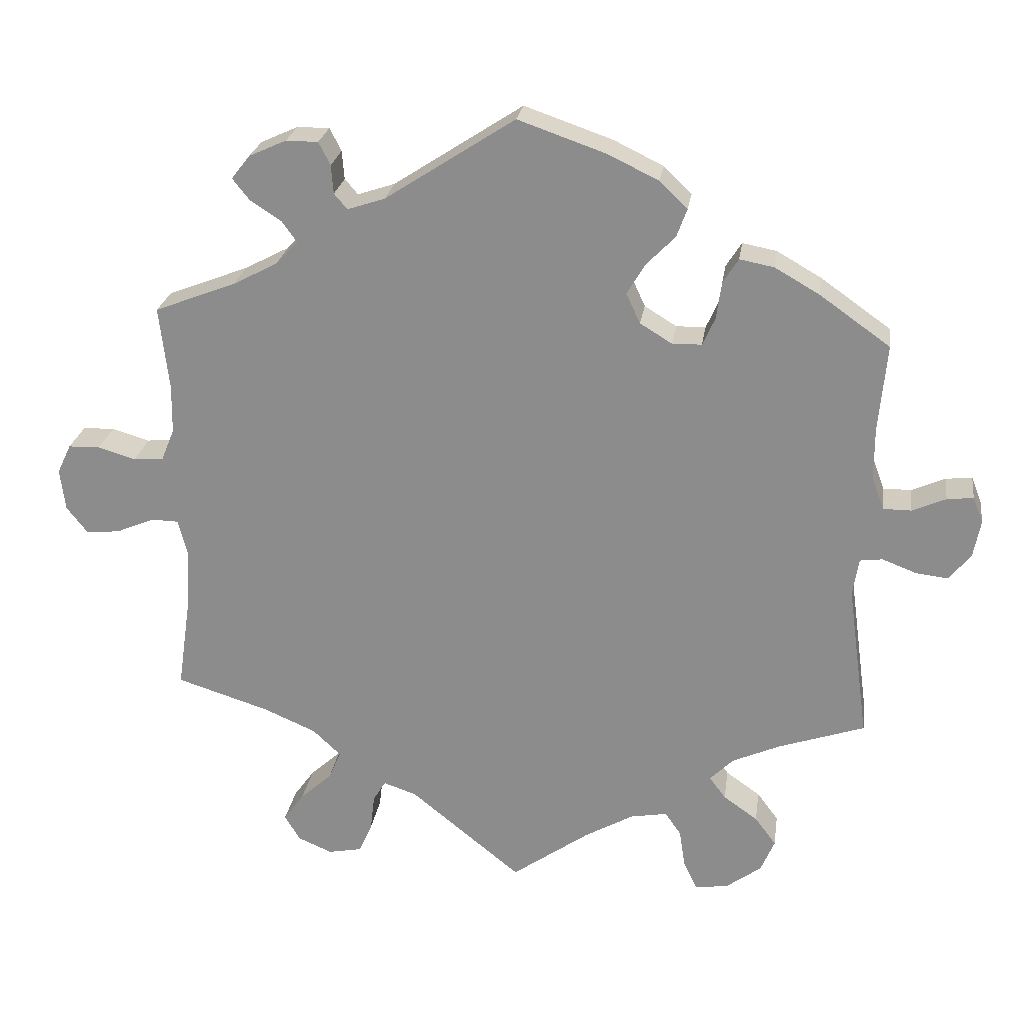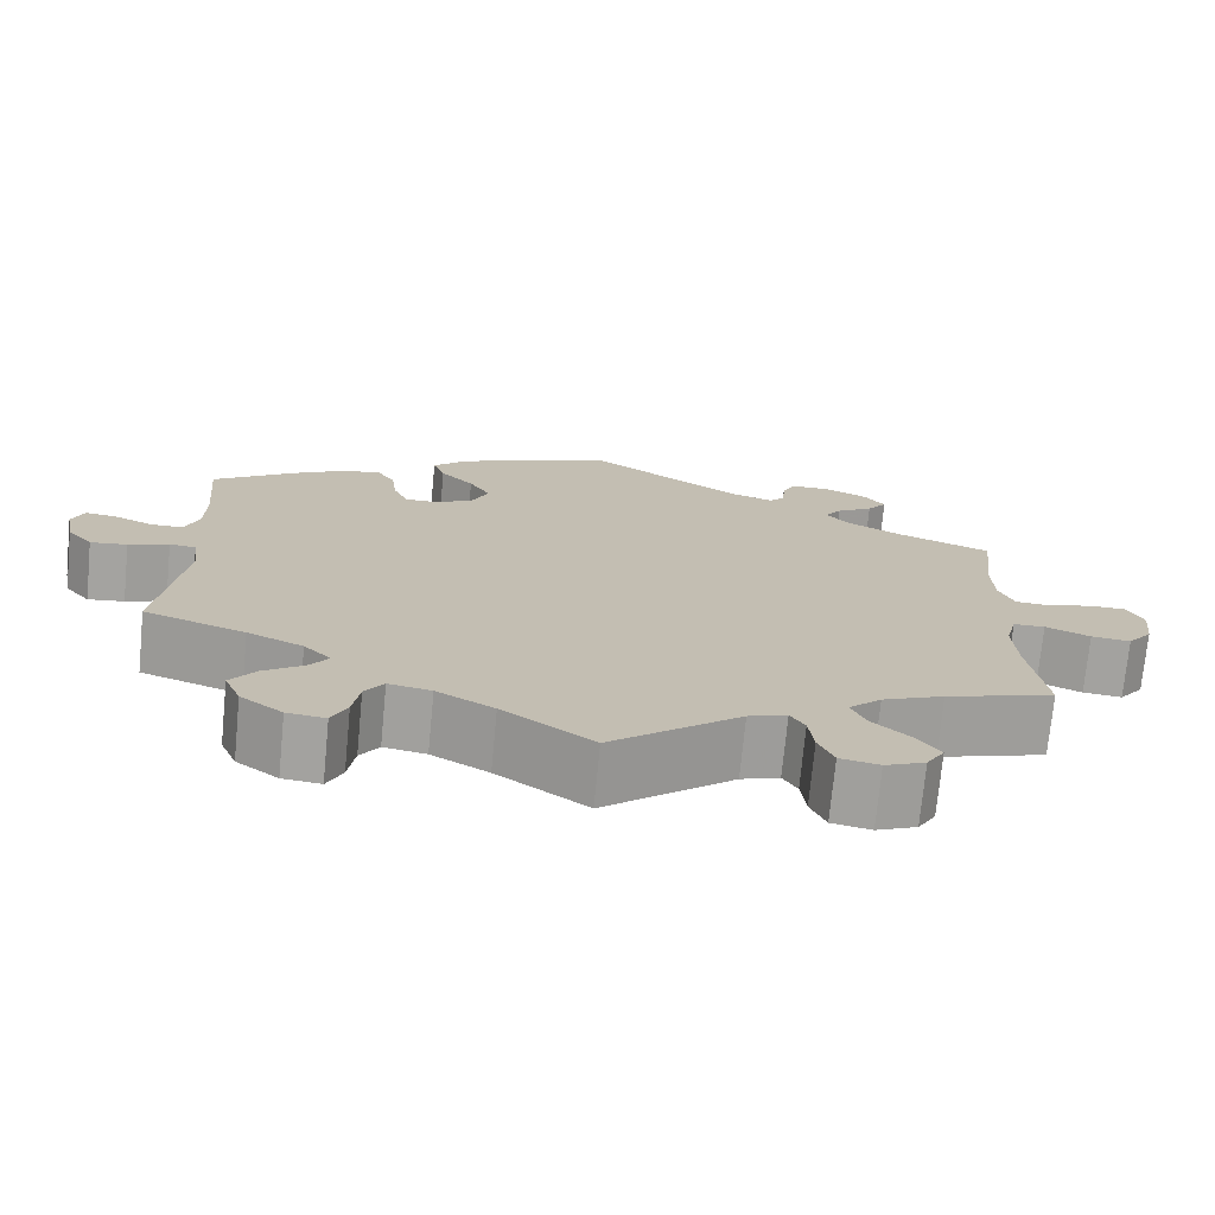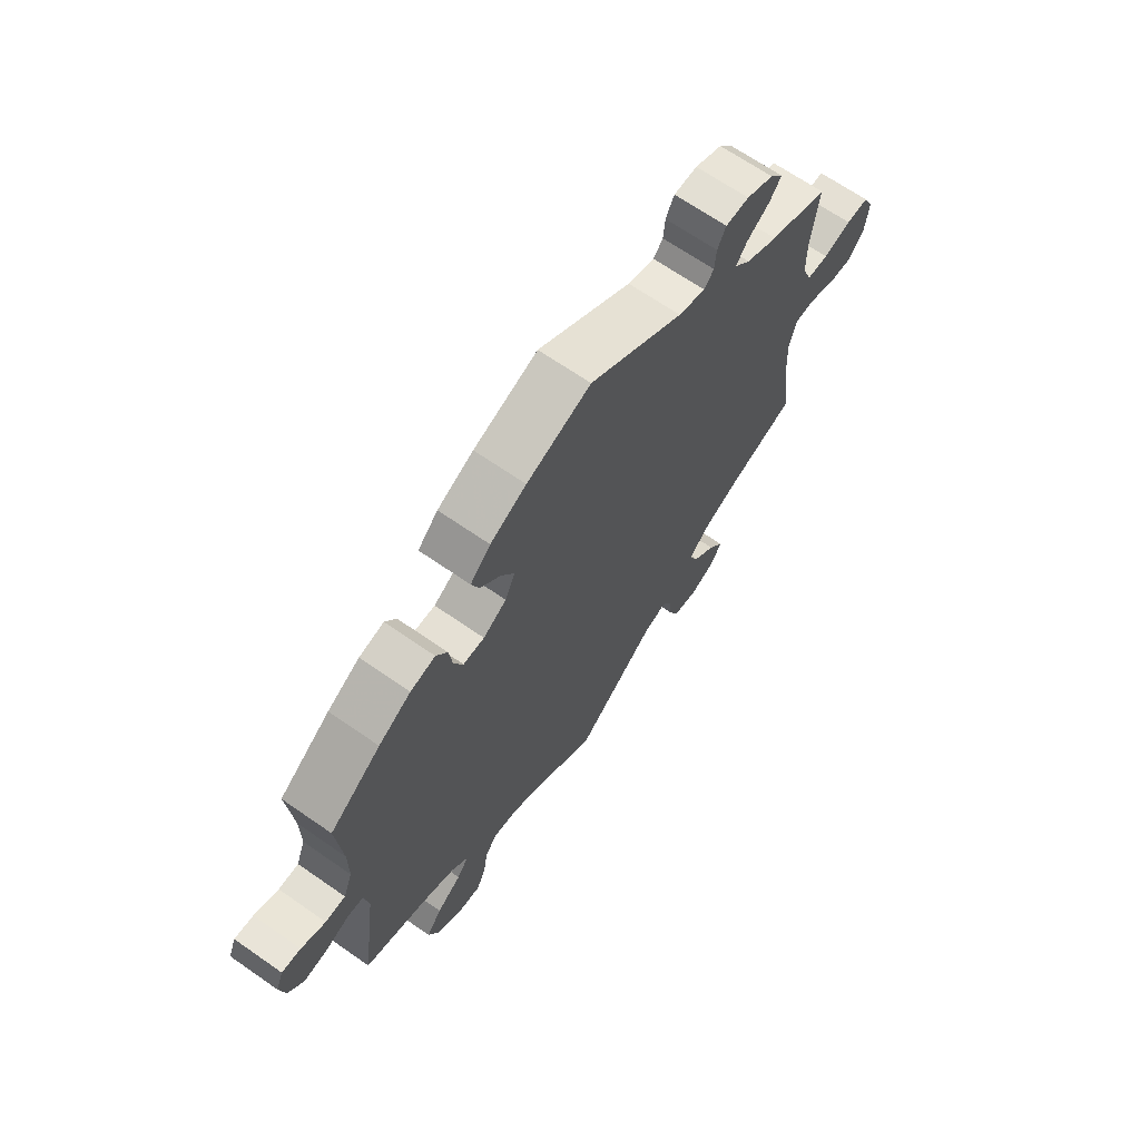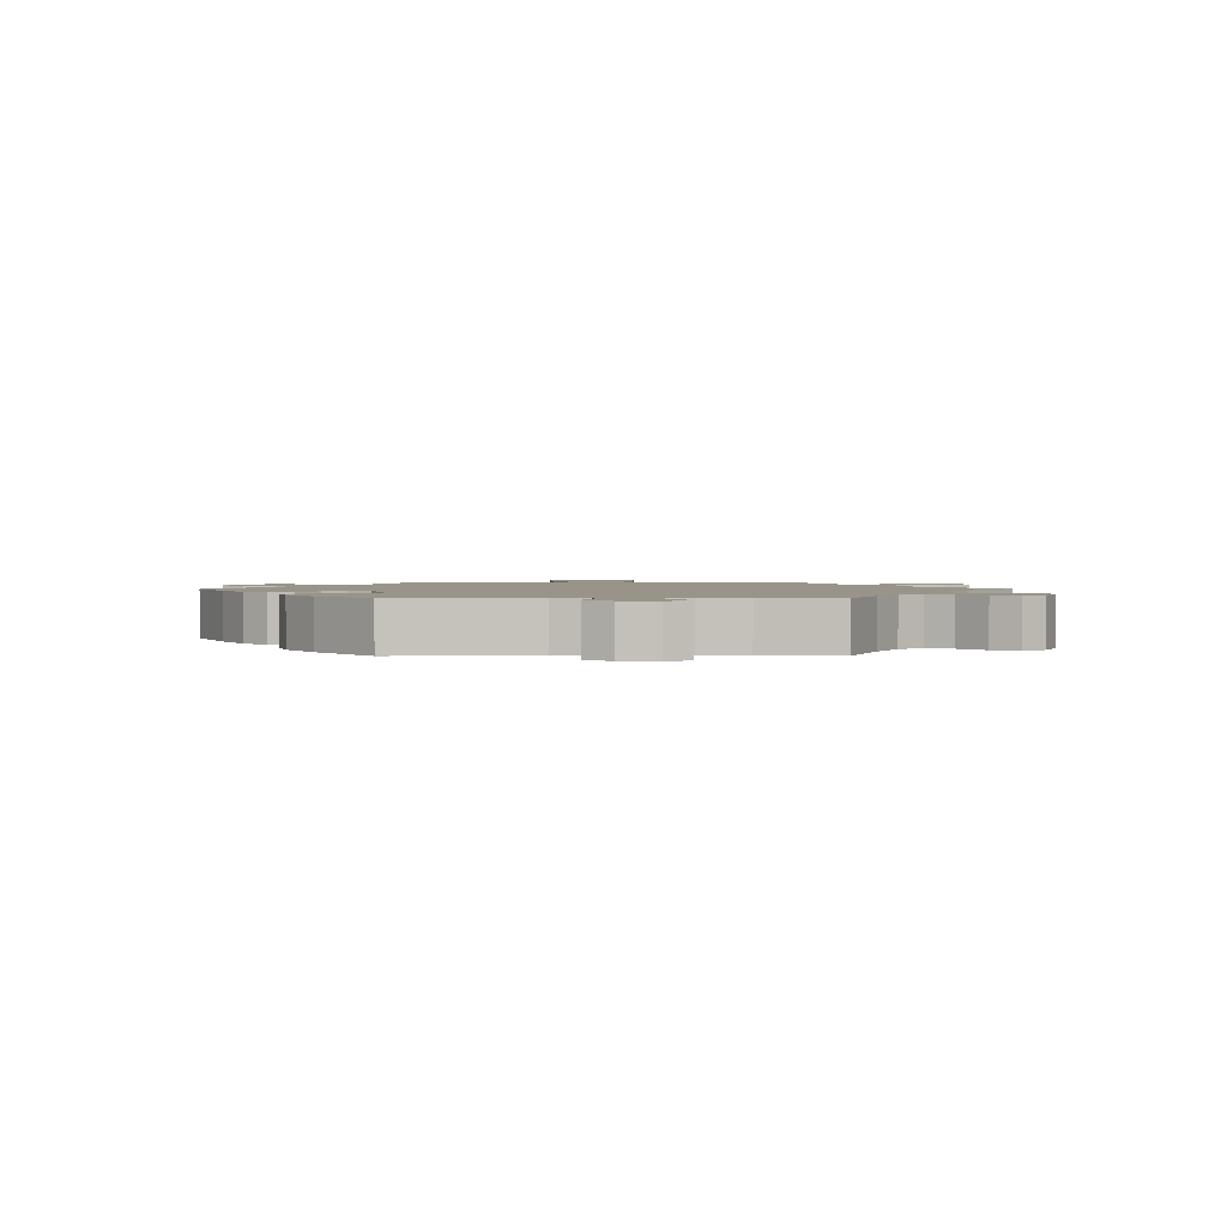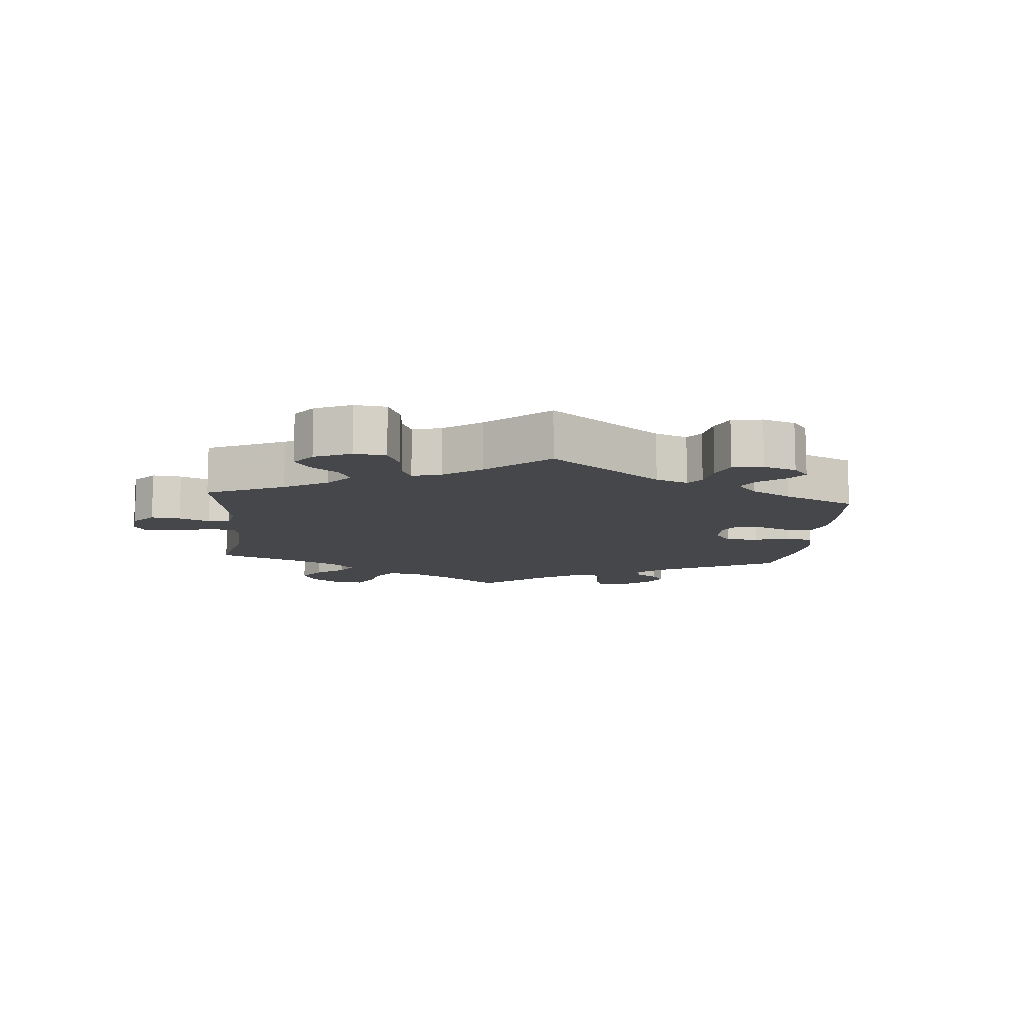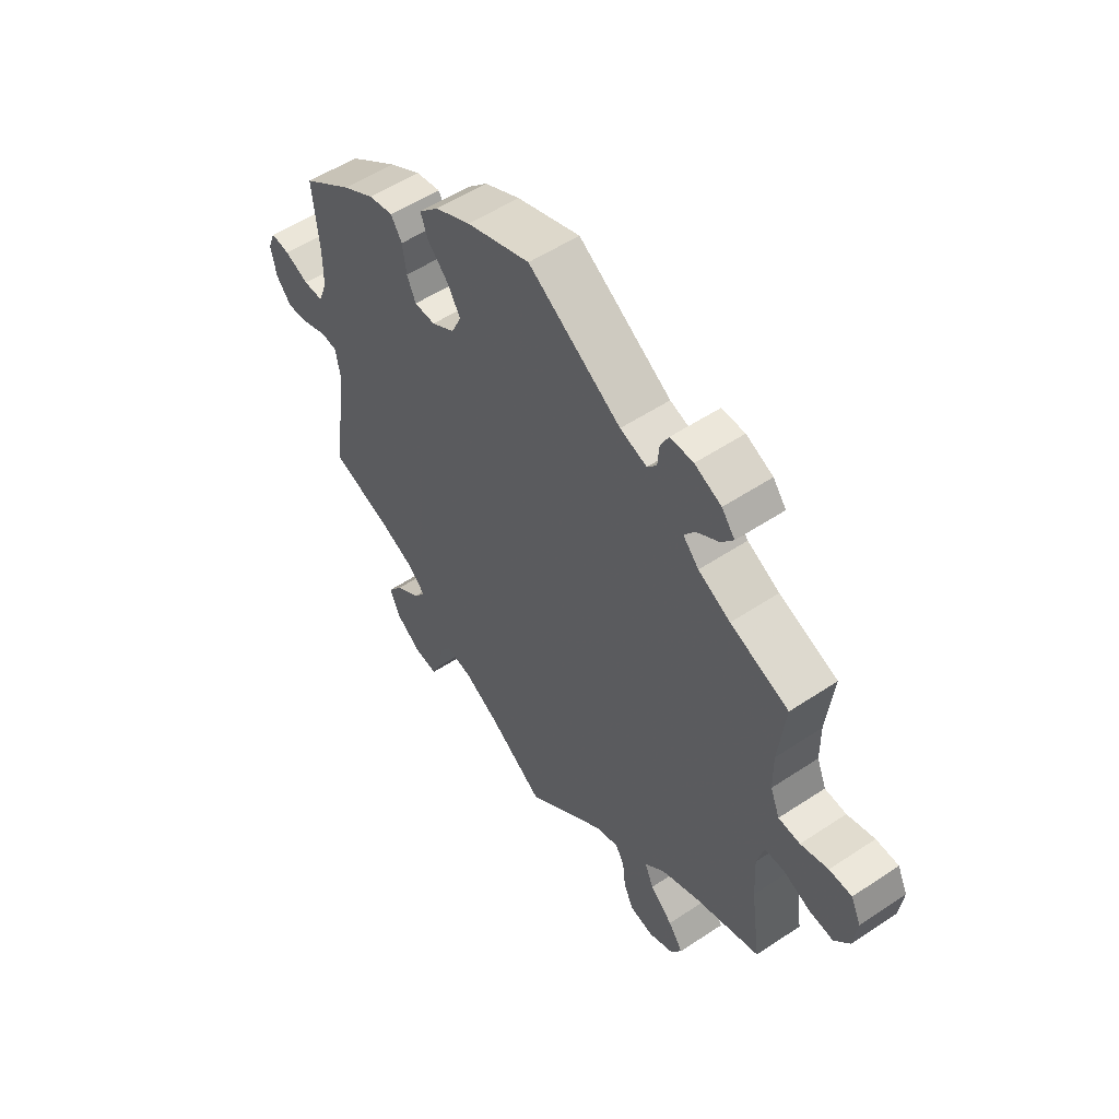
<metadata>
{"format":"obj","ext":"obj","renderer":"f3d","projection":"perspective","resolution":1024,"background":"white","views":[{"elev":24.3,"azim":-171.7,"up":"+Z"},{"elev":-73.0,"azim":-5.5,"up":"+Z"},{"elev":67.0,"azim":-55.1,"up":"+Z"},{"elev":1.9,"azim":29.0,"up":"+Y"},{"elev":-10.8,"azim":-125.2,"up":"+Y"},{"elev":53.9,"azim":54.7,"up":"+Z"}]}
</metadata>
<code>
v -0.106 0.07 -0.503
v -0.173 0.07 -0.465
v -0.223 0.07 -0.456
v -0.245 0.07 -0.488
v -0.253 0.07 -0.54
v -0.271 0.07 -0.578
v -0.316 0.07 -0.573
v -0.365 0.07 -0.537
v -0.384 0.07 -0.492
v -0.355 0.07 -0.453
v -0.308 0.07 -0.42
v -0.286 0.07 -0.39
v -0.318 0.07 -0.358
v -0.383 0.07 -0.329
v -0.501 0.07 -0.289
v -0.472 0.07 -0.078
v -0.48 0.07 -0.026
v -0.511 0.07 -0.022
v -0.558 0.07 -0.04
v -0.601 0.07 -0.045
v -0.631 0.07 -0.009
v -0.641 0.07 0.043
v -0.627 0.07 0.078
v -0.591 0.07 0.074
v -0.545 0.07 0.054
v -0.507 0.07 0.054
v -0.49 0.07 0.099
v -0.49 0.07 0.17
v -0.501 0.07 0.289
v -0.405 0.07 0.357
v -0.344 0.07 0.392
v -0.297 0.07 0.401
v -0.276 0.07 0.368
v -0.269 0.07 0.317
v -0.252 0.07 0.279
v -0.212 0.07 0.278
v -0.168 0.07 0.305
v -0.149 0.07 0.346
v -0.174 0.07 0.388
v -0.213 0.07 0.428
v -0.227 0.07 0.466
v -0.189 0.07 0.503
v -0.121 0.07 0.536
v 0 0.07 0.578
v 0.177 0.07 0.463
v 0.228 0.07 0.446
v 0.246 0.07 0.467
v 0.249 0.07 0.506
v 0.265 0.07 0.537
v 0.309 0.07 0.537
v 0.36 0.07 0.514
v 0.385 0.07 0.482
v 0.362 0.07 0.453
v 0.319 0.07 0.425
v 0.299 0.07 0.397
v 0.329 0.07 0.365
v 0.39 0.07 0.333
v 0.501 0.07 0.29
v 0.488 0.07 0.176
v 0.489 0.07 0.11
v 0.507 0.07 0.066
v 0.548 0.07 0.063
v 0.6 0.07 0.078
v 0.643 0.07 0.077
v 0.662 0.07 0.037
v 0.655 0.07 -0.02
v 0.626 0.07 -0.057
v 0.58 0.07 -0.052
v 0.528 0.07 -0.03
v 0.491 0.07 -0.031
v 0.478 0.07 -0.08
v 0.482 0.07 -0.157
v 0.501 0.07 -0.289
v 0.374 0.07 -0.329
v 0.302 0.07 -0.36
v 0.264 0.07 -0.396
v 0.281 0.07 -0.435
v 0.324 0.07 -0.474
v 0.352 0.07 -0.513
v 0.331 0.07 -0.548
v 0.284 0.07 -0.568
v 0.238 0.07 -0.559
v 0.22 0.07 -0.518
v 0.214 0.07 -0.468
v 0.197 0.07 -0.44
v 0.152 0.07 -0.455
v 0 0.07 -0.578
v -0.106 0 -0.503
v -0.173 0 -0.465
v -0.223 0 -0.456
v -0.245 0 -0.488
v -0.253 0 -0.54
v -0.271 0 -0.578
v -0.316 0 -0.573
v -0.365 0 -0.537
v -0.384 0 -0.492
v -0.355 0 -0.453
v -0.308 0 -0.42
v -0.286 0 -0.39
v -0.318 0 -0.358
v -0.383 0 -0.329
v -0.501 0 -0.289
v -0.472 0 -0.078
v -0.48 0 -0.026
v -0.511 0 -0.022
v -0.558 0 -0.04
v -0.601 0 -0.045
v -0.631 0 -0.009
v -0.641 0 0.043
v -0.627 0 0.078
v -0.591 0 0.074
v -0.545 0 0.054
v -0.507 0 0.054
v -0.49 0 0.099
v -0.49 0 0.17
v -0.501 0 0.289
v -0.405 0 0.357
v -0.344 0 0.392
v -0.297 0 0.401
v -0.276 0 0.368
v -0.269 0 0.317
v -0.252 0 0.279
v -0.212 0 0.278
v -0.168 0 0.305
v -0.149 0 0.346
v -0.174 0 0.388
v -0.213 0 0.428
v -0.227 0 0.466
v -0.189 0 0.503
v -0.121 0 0.536
v 0 0 0.578
v 0.177 0 0.463
v 0.228 0 0.446
v 0.246 0 0.467
v 0.249 0 0.506
v 0.265 0 0.537
v 0.309 0 0.537
v 0.36 0 0.514
v 0.385 0 0.482
v 0.362 0 0.453
v 0.319 0 0.425
v 0.299 0 0.397
v 0.329 0 0.365
v 0.39 0 0.333
v 0.501 0 0.29
v 0.488 0 0.176
v 0.489 0 0.11
v 0.507 0 0.066
v 0.548 0 0.063
v 0.6 0 0.078
v 0.643 0 0.077
v 0.662 0 0.037
v 0.655 0 -0.02
v 0.626 0 -0.057
v 0.58 0 -0.052
v 0.528 0 -0.03
v 0.491 0 -0.031
v 0.478 0 -0.08
v 0.482 0 -0.157
v 0.501 0 -0.289
v 0.374 0 -0.329
v 0.302 0 -0.36
v 0.264 0 -0.396
v 0.281 0 -0.435
v 0.324 0 -0.474
v 0.352 0 -0.513
v 0.331 0 -0.548
v 0.284 0 -0.568
v 0.238 0 -0.559
v 0.22 0 -0.518
v 0.214 0 -0.468
v 0.197 0 -0.44
v 0.152 0 -0.455
v 0 0 -0.578
f 86 87 1
f 85 86 1 2
f 81 82 83 84
f 81 84 85
f 80 81 85
f 77 78 79 80
f 77 80 85
f 76 77 85
f 75 76 85 2
f 72 73 74
f 71 72 74 75
f 70 71 75 2
f 66 67 68 69
f 66 69 70
f 65 66 70
f 62 63 64 65
f 61 62 65 70
f 60 61 70 2
f 57 58 59
f 56 57 59 60
f 55 56 60 2
f 51 52 53 54
f 51 54 55
f 47 48 49 50
f 46 47 50 51
f 42 43 44 45
f 42 45 46
f 39 40 41 42
f 38 39 42 46
f 37 38 46
f 36 37 46
f 31 32 33 34
f 31 34 35
f 28 29 30 31
f 27 28 31 35
f 26 27 35 36
f 22 23 24 25
f 22 25 26
f 21 22 26
f 18 19 20 21
f 18 21 26
f 17 18 26 36
f 14 15 16
f 13 14 16 17
f 12 13 17 36
f 8 9 10 11
f 8 11 12
f 7 8 12
f 4 5 6 7
f 3 4 7 12
f 46 51 55 2
f 12 36 46
f 2 3 12 46
f 88 174 173
f 89 88 173 172
f 171 170 169 168
f 172 171 168
f 172 168 167
f 167 166 165 164
f 172 167 164
f 172 164 163
f 89 172 163 162
f 161 160 159
f 162 161 159 158
f 89 162 158 157
f 156 155 154 153
f 157 156 153
f 157 153 152
f 152 151 150 149
f 157 152 149 148
f 89 157 148 147
f 146 145 144
f 147 146 144 143
f 89 147 143 142
f 141 140 139 138
f 142 141 138
f 137 136 135 134
f 138 137 134 133
f 132 131 130 129
f 133 132 129
f 129 128 127 126
f 133 129 126 125
f 133 125 124
f 133 124 123
f 121 120 119 118
f 122 121 118
f 118 117 116 115
f 122 118 115 114
f 123 122 114 113
f 112 111 110 109
f 113 112 109
f 113 109 108
f 108 107 106 105
f 113 108 105
f 123 113 105 104
f 103 102 101
f 104 103 101 100
f 123 104 100 99
f 98 97 96 95
f 99 98 95
f 99 95 94
f 94 93 92 91
f 99 94 91 90
f 89 142 138 133
f 133 123 99
f 133 99 90 89
f 1 88 89 2
f 2 89 90 3
f 3 90 91 4
f 4 91 92 5
f 5 92 93 6
f 6 93 94 7
f 7 94 95 8
f 8 95 96 9
f 9 96 97 10
f 10 97 98 11
f 11 98 99 12
f 12 99 100 13
f 13 100 101 14
f 14 101 102 15
f 15 102 103 16
f 16 103 104 17
f 17 104 105 18
f 18 105 106 19
f 19 106 107 20
f 20 107 108 21
f 21 108 109 22
f 22 109 110 23
f 23 110 111 24
f 24 111 112 25
f 25 112 113 26
f 26 113 114 27
f 27 114 115 28
f 28 115 116 29
f 29 116 117 30
f 30 117 118 31
f 31 118 119 32
f 32 119 120 33
f 33 120 121 34
f 34 121 122 35
f 35 122 123 36
f 36 123 124 37
f 37 124 125 38
f 38 125 126 39
f 39 126 127 40
f 40 127 128 41
f 41 128 129 42
f 42 129 130 43
f 43 130 131 44
f 44 131 132 45
f 45 132 133 46
f 46 133 134 47
f 47 134 135 48
f 48 135 136 49
f 49 136 137 50
f 50 137 138 51
f 51 138 139 52
f 52 139 140 53
f 53 140 141 54
f 54 141 142 55
f 55 142 143 56
f 56 143 144 57
f 57 144 145 58
f 58 145 146 59
f 59 146 147 60
f 60 147 148 61
f 61 148 149 62
f 62 149 150 63
f 63 150 151 64
f 64 151 152 65
f 65 152 153 66
f 66 153 154 67
f 67 154 155 68
f 68 155 156 69
f 69 156 157 70
f 70 157 158 71
f 71 158 159 72
f 72 159 160 73
f 73 160 161 74
f 74 161 162 75
f 75 162 163 76
f 76 163 164 77
f 77 164 165 78
f 78 165 166 79
f 79 166 167 80
f 80 167 168 81
f 81 168 169 82
f 82 169 170 83
f 83 170 171 84
f 84 171 172 85
f 85 172 173 86
f 86 173 174 87
f 87 174 88 1

</code>
